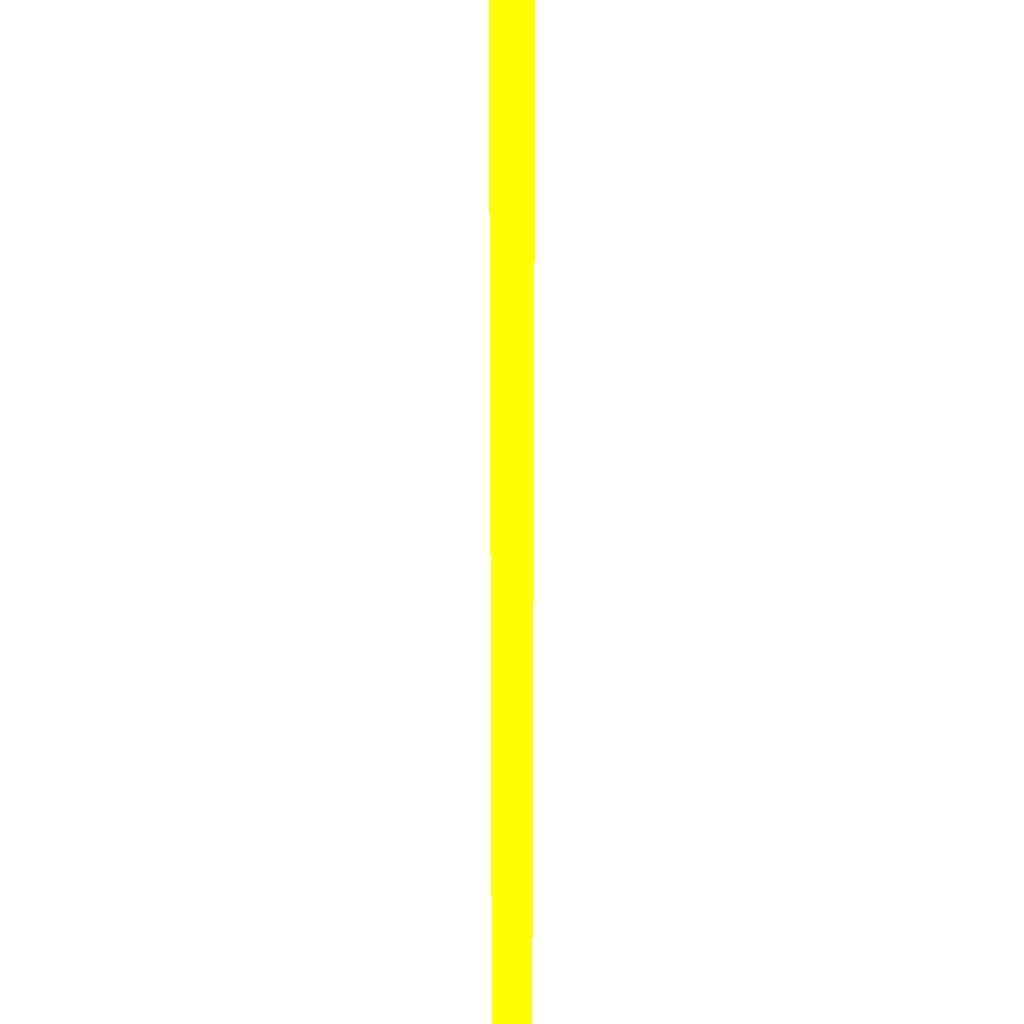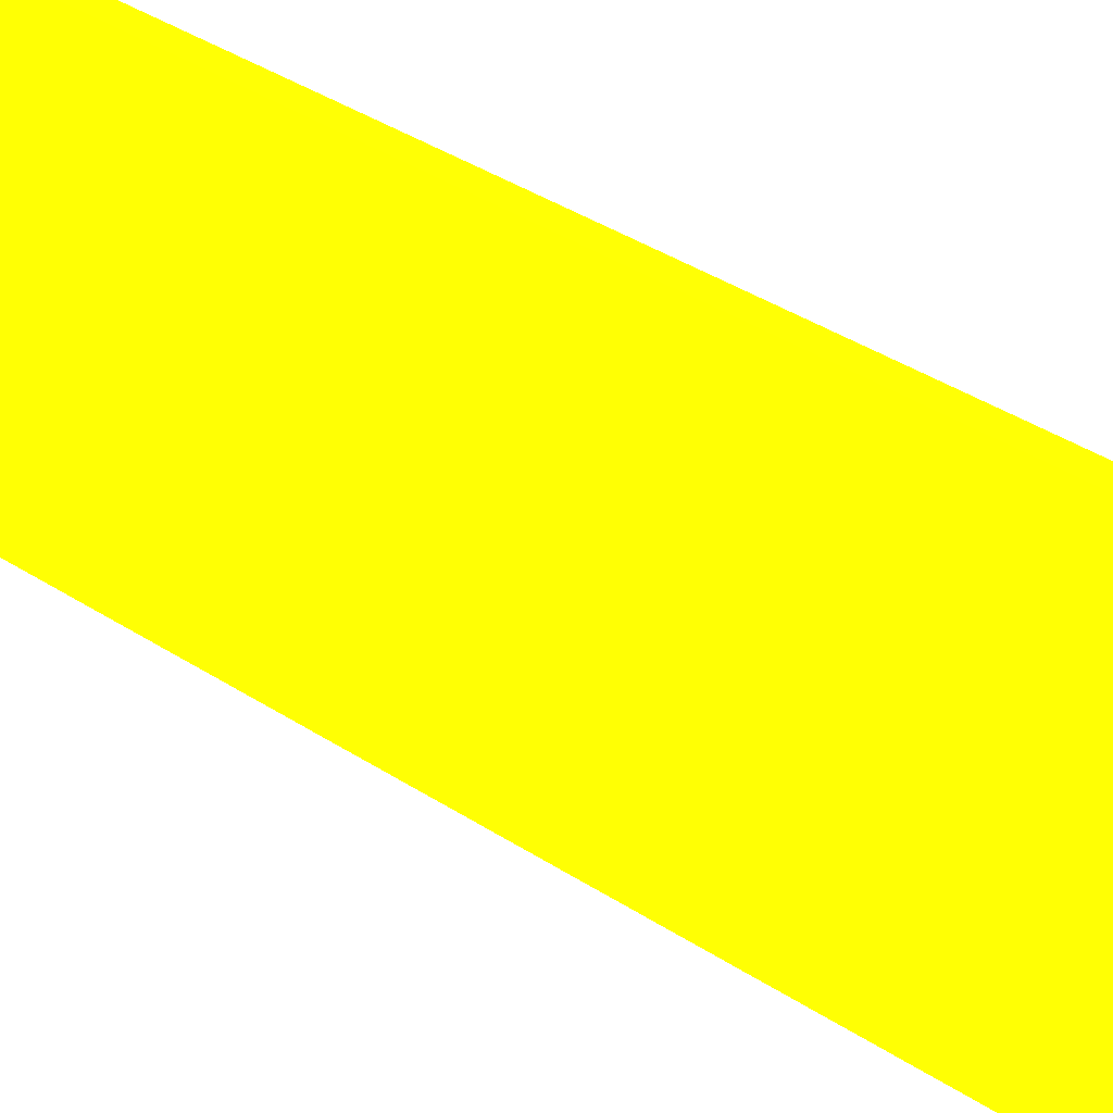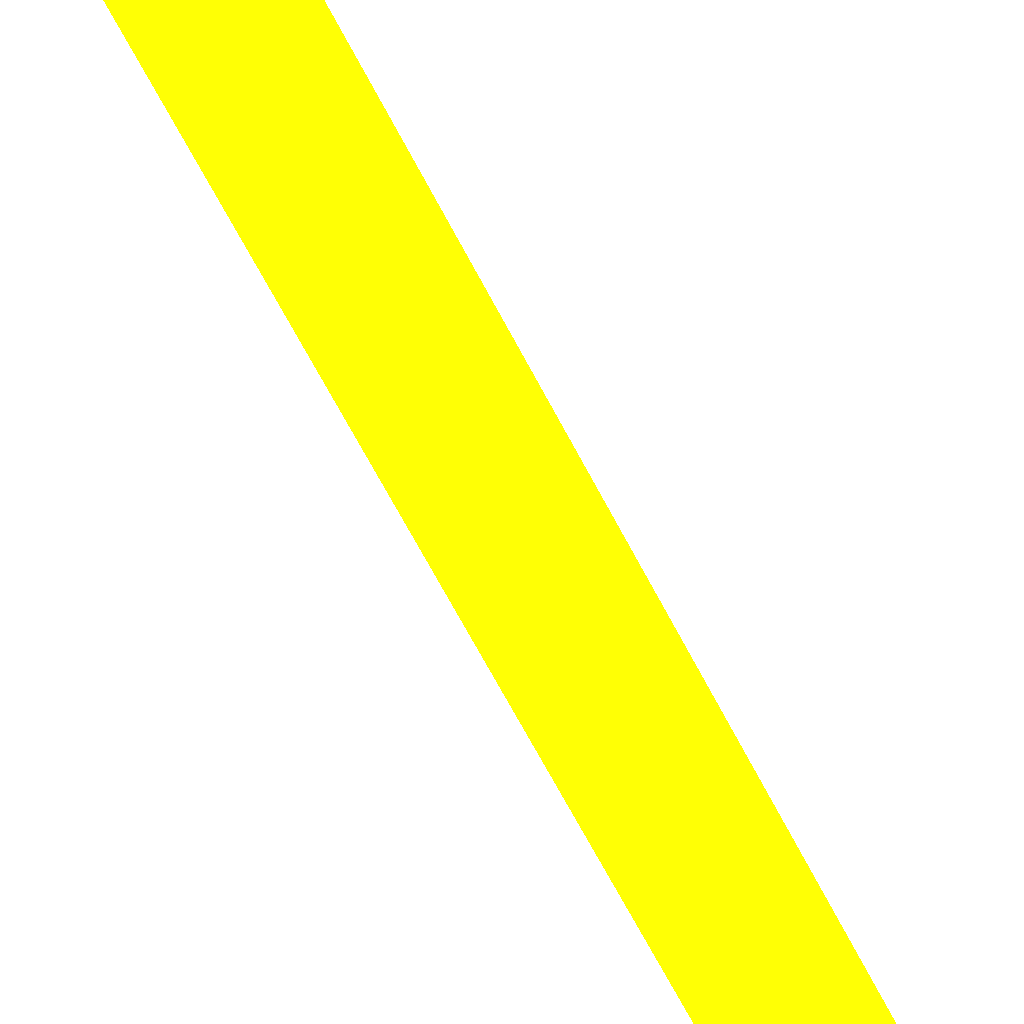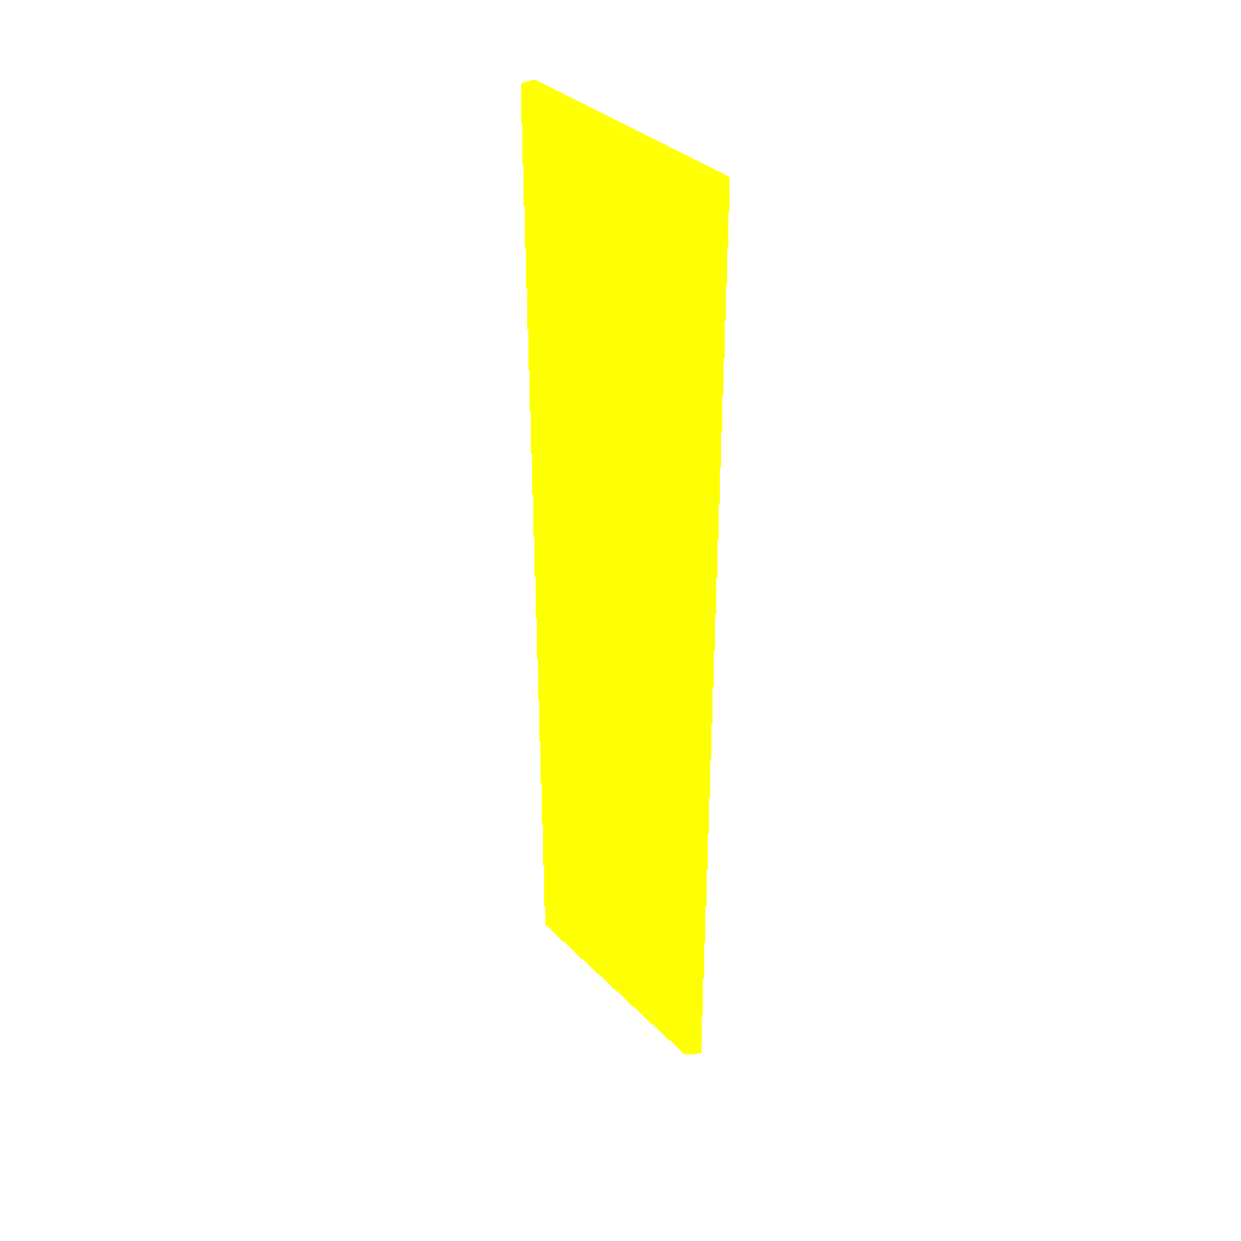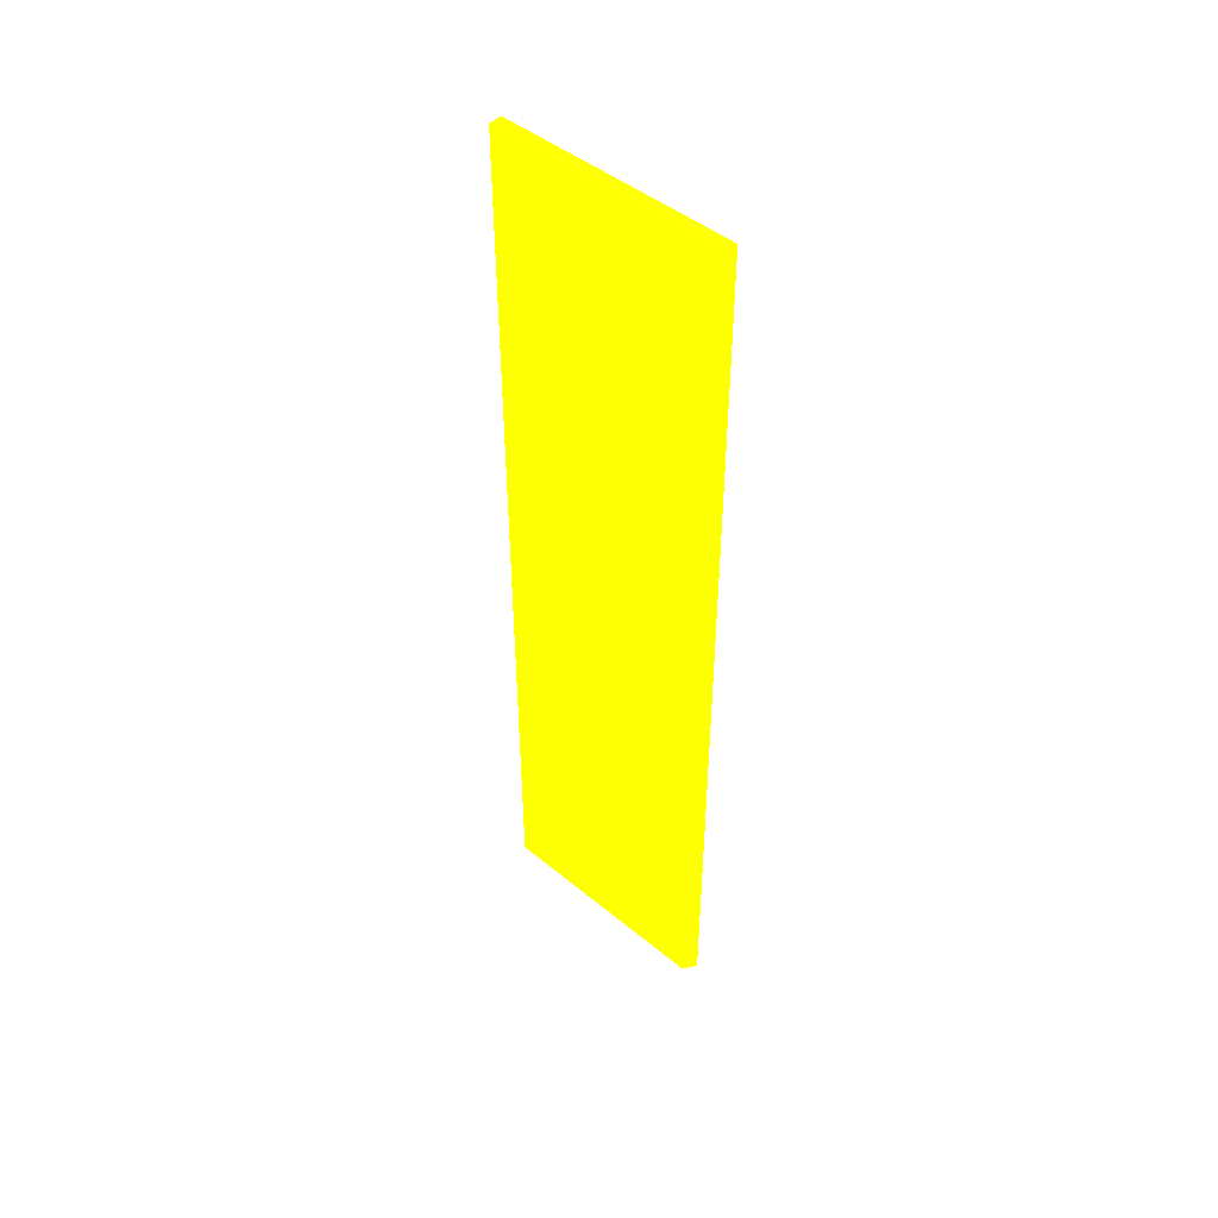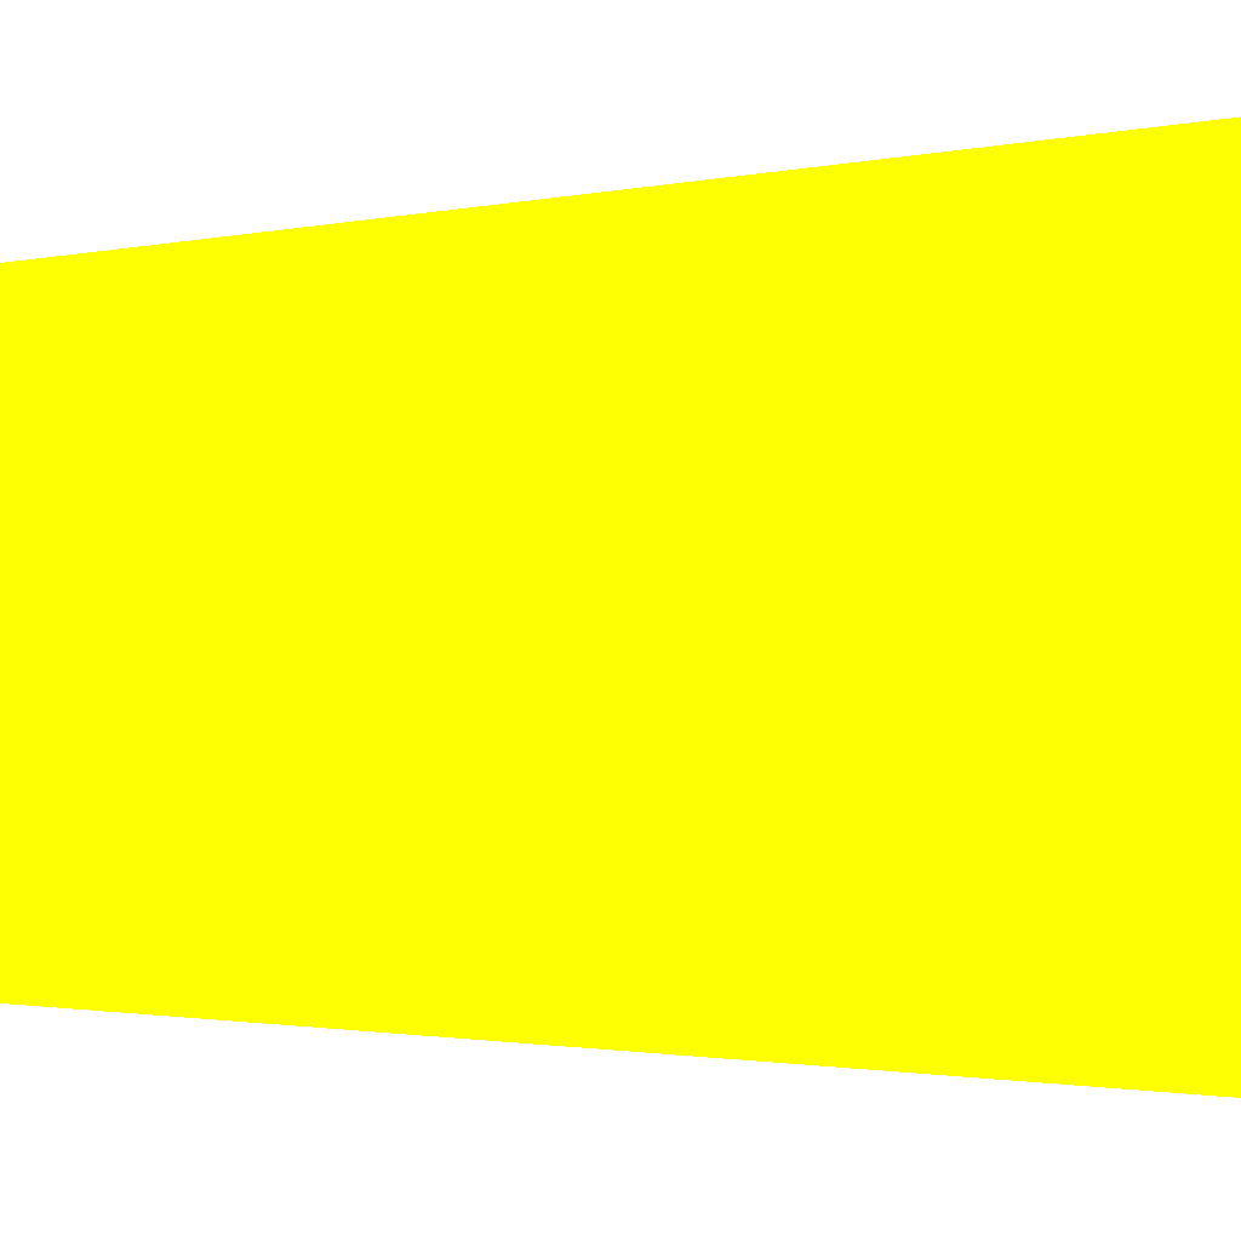
<metadata>
{"format":"obj","ext":"obj","renderer":"f3d","projection":"perspective","resolution":1024,"background":"white","views":[{"elev":-53.6,"azim":180.0,"up":"+Z"},{"elev":31.6,"azim":134.4,"up":"+Z"},{"elev":-65.5,"azim":27.3,"up":"+Z"},{"elev":35.9,"azim":141.8,"up":"+Y"},{"elev":46.6,"azim":133.0,"up":"+Y"},{"elev":-0.8,"azim":-34.0,"up":"+Z"}]}
</metadata>
<code>
v -6.579 85 30 0.8824 0.9882 0.01176
v -6.579 85 27.02 0.8824 0.9882 0.01176
v -7.65 85 30 0.8824 0.9882 0.01176
v -6.579 12.21 30 0.8824 0.9882 0.01176
v -6.579 84.99 11.79 0.8824 0.9882 0.01176
v -7.65 84.99 11.12 0.8824 0.9882 0.01176
v -7.65 85 27.02 0.8824 0.9882 0.01176
v -7.65 12.21 30 0.8824 0.9882 0.01176
v -6.579 12.21 11.79 0.8824 0.9882 0.01176
v -7.65 84.07 11.12 0.8824 0.9882 0.01176
v -6.579 43.8 11.79 0.8824 0.9882 0.01176
v -7.65 43.8 11.12 0.8824 0.9882 0.01176
v -7.65 12.21 11.12 0.8824 0.9882 0.01176
v -6.581 22.94 11.79 0.8824 0.9882 0.01176
f 1 2 7
f 1 7 3
f 1 3 8
f 1 8 4
f 1 4 9
f 1 9 11
f 1 11 5
f 1 5 2
f 2 5 6
f 2 6 7
f 3 7 6
f 3 6 10
f 3 10 12
f 3 12 13
f 3 13 8
f 4 8 13
f 4 13 9
f 5 10 6
f 5 11 12
f 5 12 10
f 9 13 14
f 9 14 11
f 11 14 12
f 12 14 13

</code>
